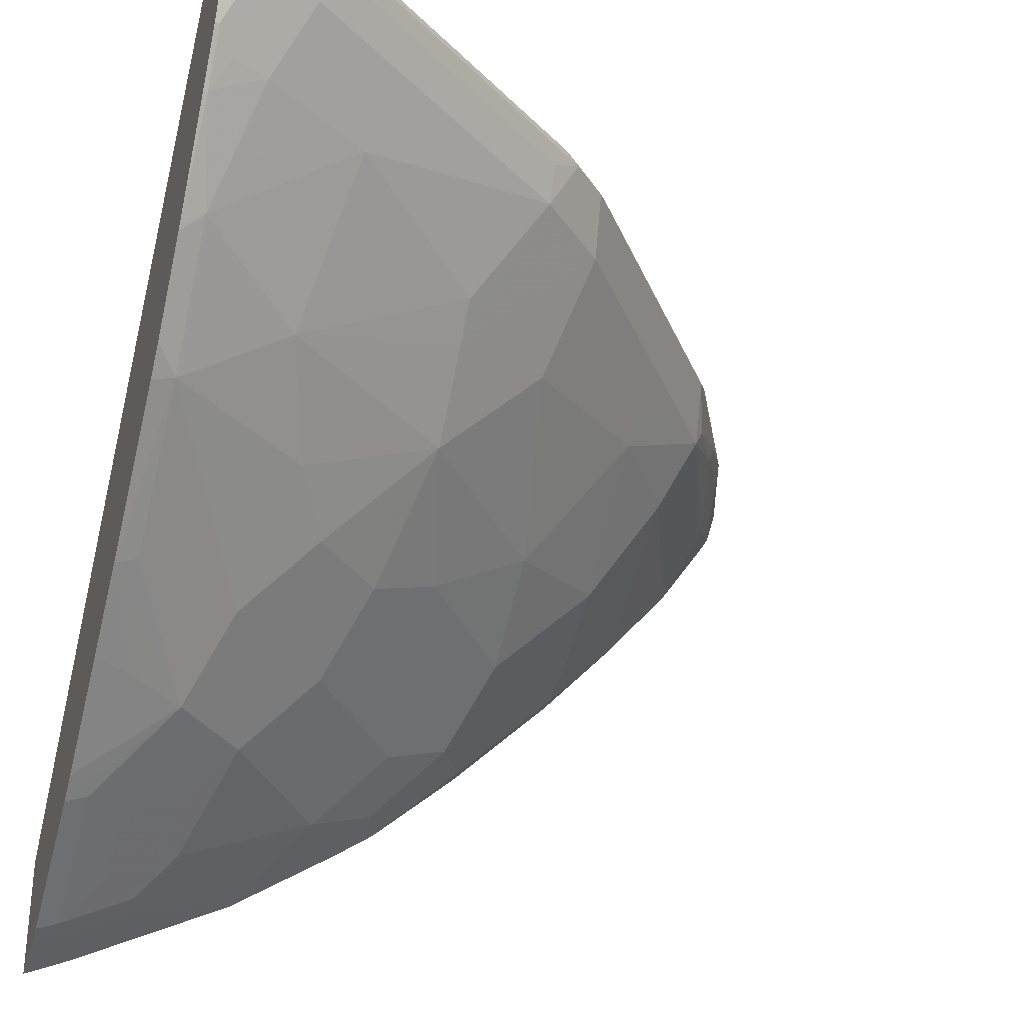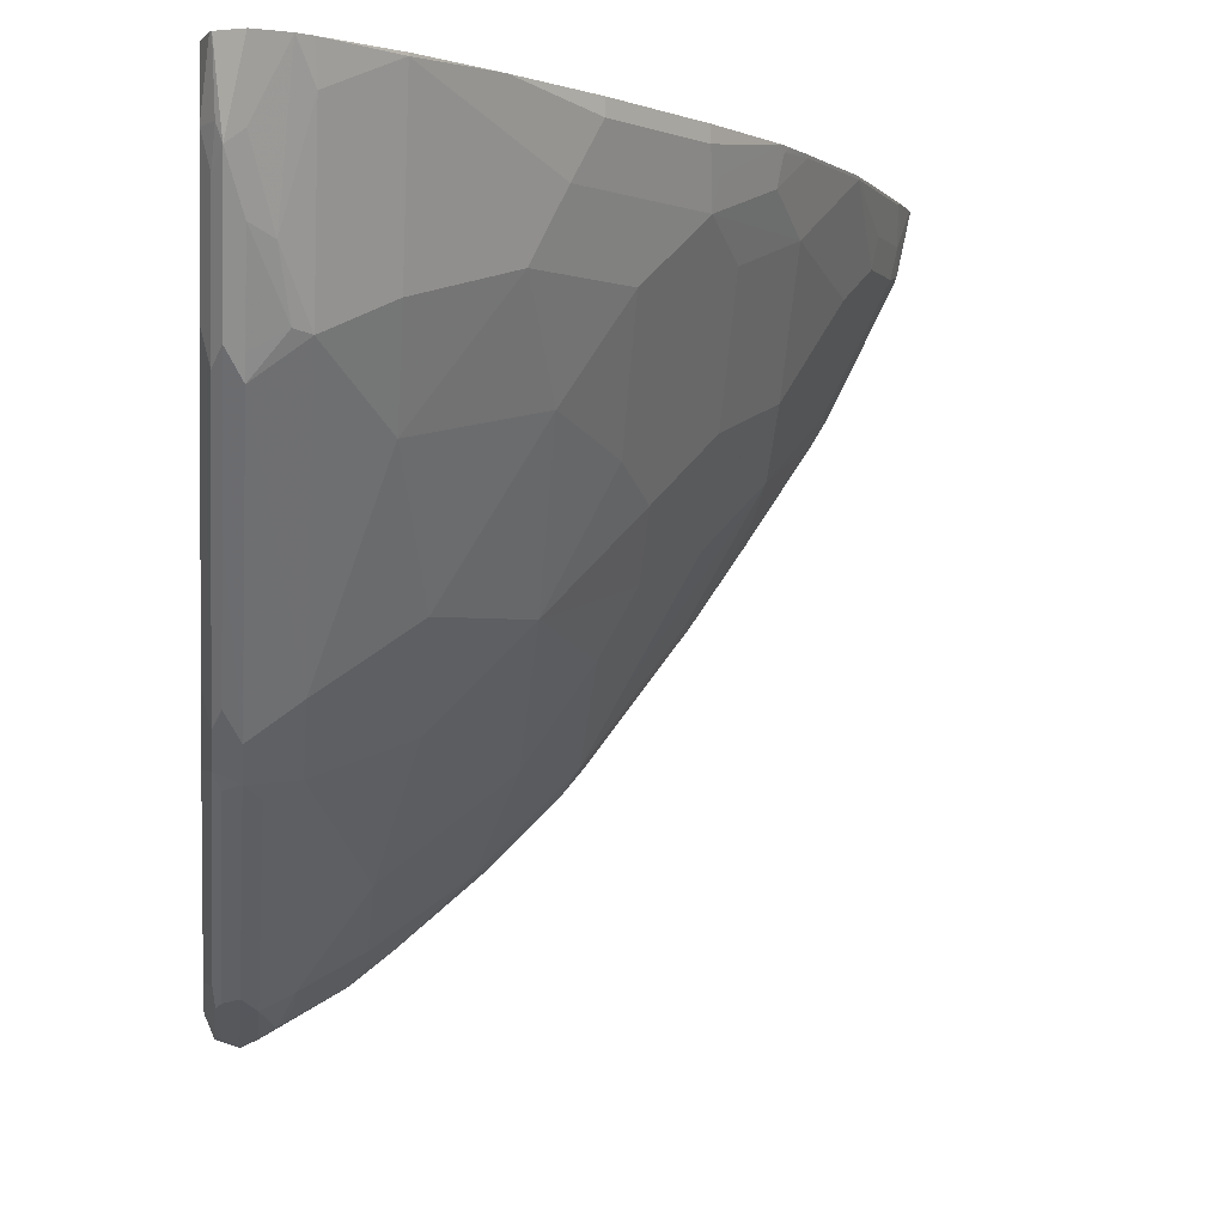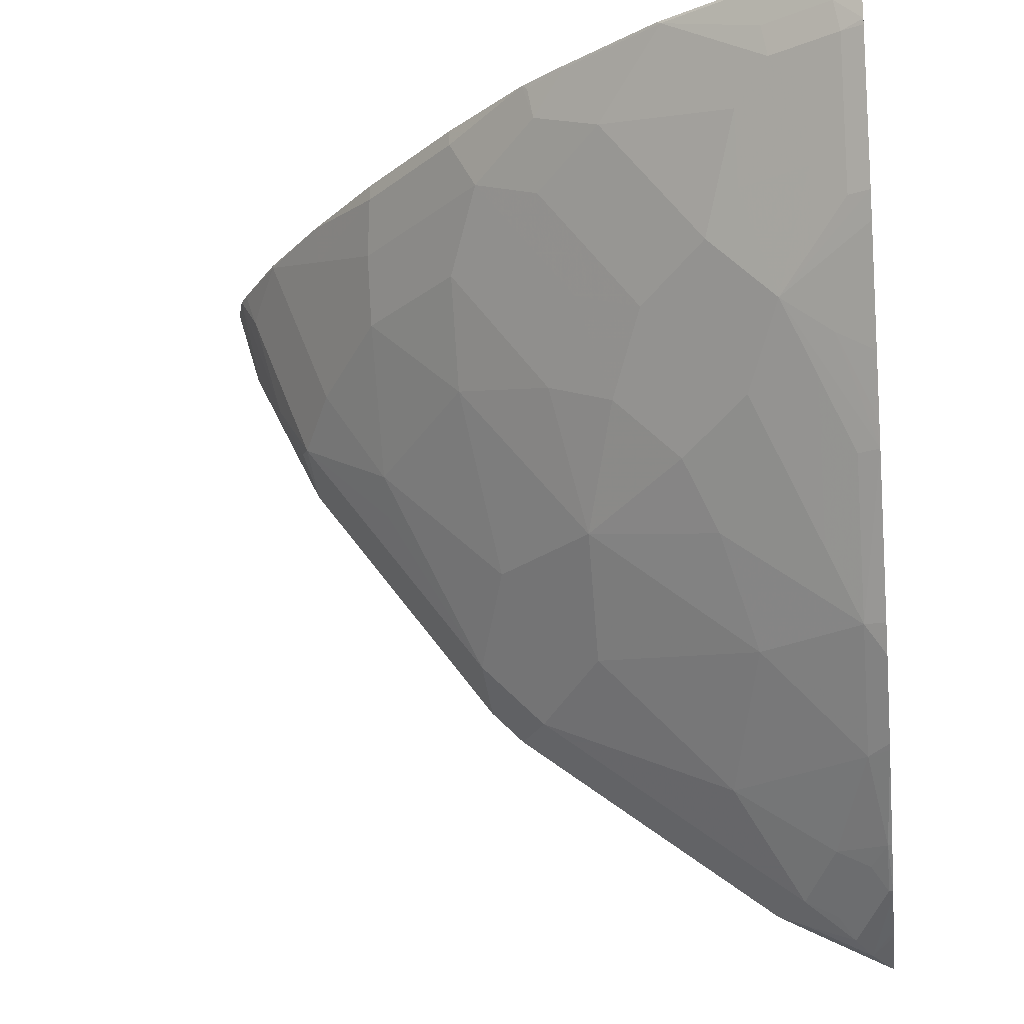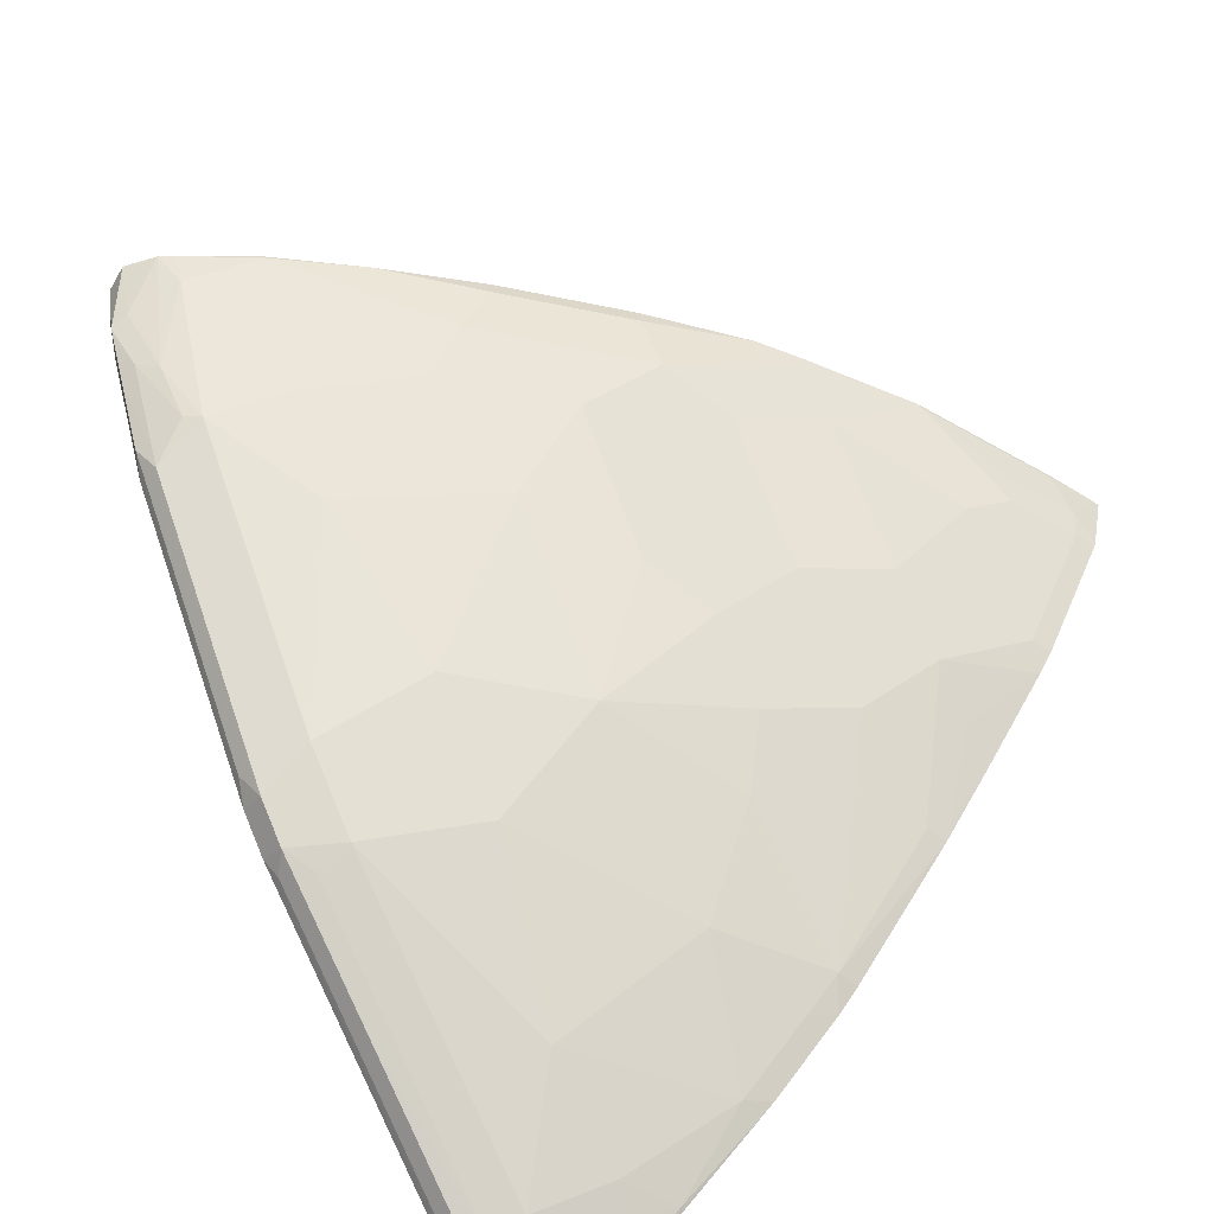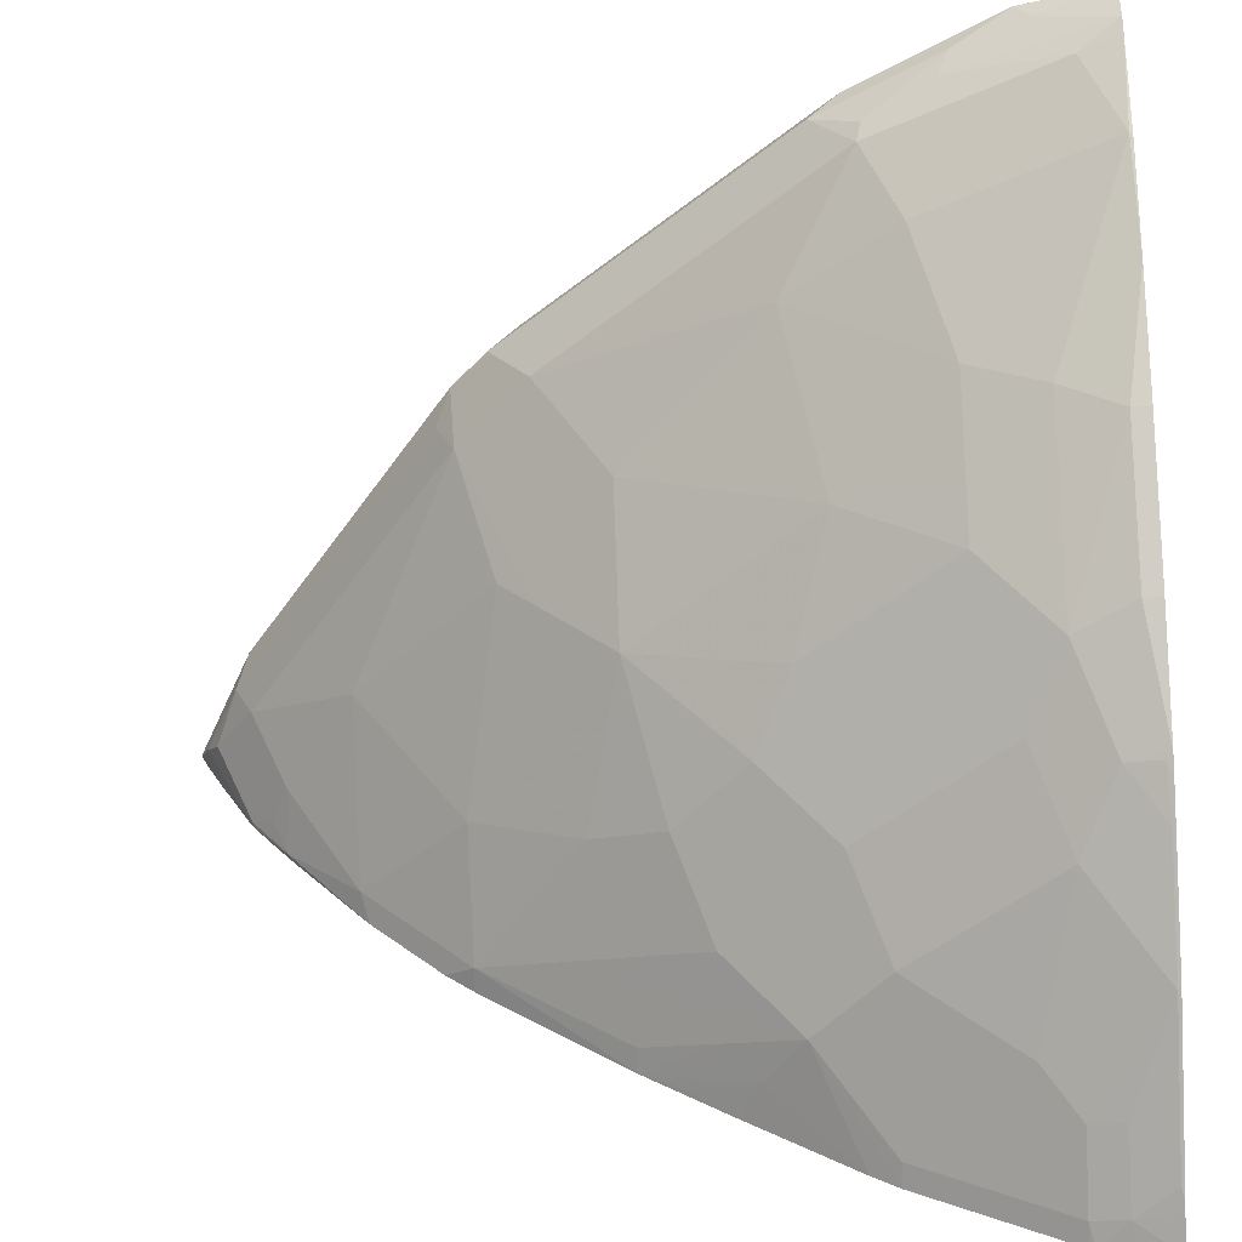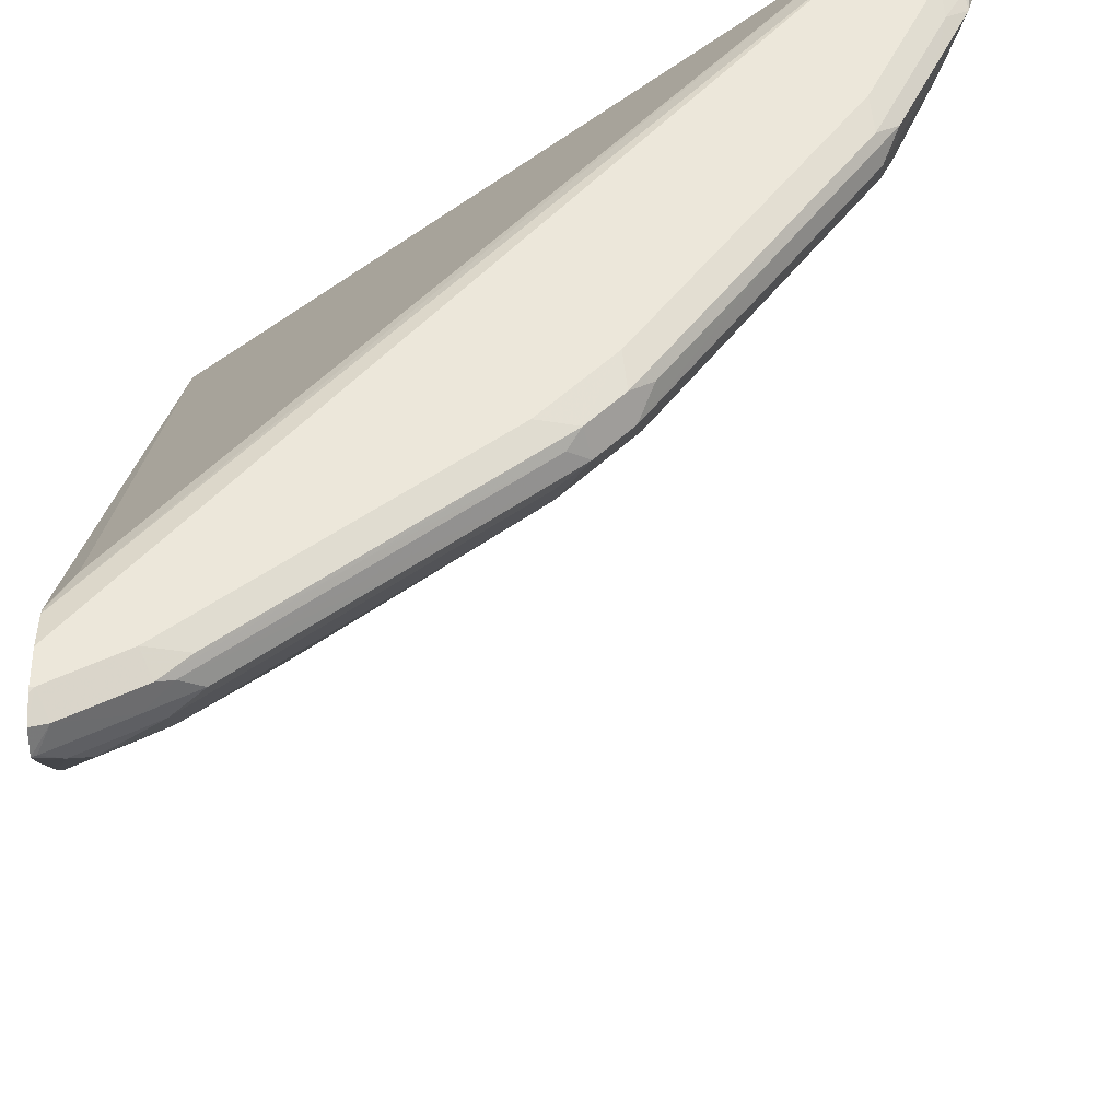
<metadata>
{"format":"obj","ext":"obj","renderer":"f3d","projection":"perspective","resolution":1024,"background":"white","views":[{"elev":-32.6,"azim":163.2,"up":"+Y"},{"elev":-1.5,"azim":-97.4,"up":"+Z"},{"elev":-23.1,"azim":6.6,"up":"+Z"},{"elev":-59.8,"azim":-56.9,"up":"+Z"},{"elev":-53.3,"azim":-87.0,"up":"+Y"},{"elev":52.6,"azim":179.7,"up":"+Y"}]}
</metadata>
<code>
v -0.8691 0.2664 -0.3518
v -0.8684 0.2634 -0.3518
v -0.8653 0.2741 -0.3518
v -0.8555 0.2766 -0.3996
v -0.8555 0.2664 -0.3919
v -0.8633 0.2459 -0.3518
v -0.8616 0.2814 -0.3518
v -0.8538 0.28 -0.3893
v -0.8427 0.2817 -0.4098
v -0.835 0.2766 -0.4406
v -0.8401 0.2664 -0.4303
v -0.8332 0.2527 -0.4371
v -0.8581 0.2372 -0.3518
v -0.8503 0.2356 -0.374
v -0.8593 0.2826 -0.3518
v -0.8401 0.2869 -0.3893
v -0.8196 0.2869 -0.4303
v -0.7991 0.2869 -0.4713
v -0.8017 0.2817 -0.4918
v -0.8145 0.2766 -0.4815
v -0.8128 0.2664 -0.485
v -0.8145 0.2459 -0.4739
v -0.8093 0.2356 -0.4764
v -0.8298 0.1947 -0.3535
v -0.8298 0.1947 -0.3518
v -0.7889 0.1947 -0.456
v -0.8401 0.2869 -0.3518
v -0.7376 0.2869 -0.5533
v -0.7402 0.2817 -0.5737
v -0.753 0.2766 -0.5635
v -0.683 0.2664 -0.6625
v -0.8059 0.2664 -0.4986
v -0.6864 0.2356 -0.6403
v -0.7479 0.2151 -0.5379
v -0.7479 0.1947 -0.5174
v -0.7889 0.1537 -0.374
v -0.7905 0.1468 -0.3518
v -0.7479 0.1332 -0.4355
v -0.8196 0.2869 -0.3518
v -0.6762 0.2869 -0.6352
v -0.6787 0.2817 -0.6557
v -0.6915 0.2766 -0.6454
v -0.6625 0.2664 -0.683
v -0.6454 0.2356 -0.6813
v -0.6659 0.2151 -0.6403
v -0.6659 0.1742 -0.5993
v -0.6864 0.1127 -0.4969
v -0.7479 0.1127 -0.3945
v -0.7444 0.09559 -0.362
v -0.7444 0.09559 -0.3518
v -0.7069 0.09218 -0.4355
v -0.8059 0.28 -0.3518
v -0.4277 0.2824 -0.7789
v -0.4277 0.2869 -0.7991
v -0.6352 0.2869 -0.6762
v -0.6582 0.2817 -0.6762
v -0.6454 0.2561 -0.6915
v -0.6505 0.2766 -0.6864
v -0.4867 0.2766 -0.8094
v -0.5806 0.2664 -0.7445
v -0.4816 0.2561 -0.8145
v -0.6045 0.1742 -0.6608
v -0.6045 0.1537 -0.6403
v -0.4816 0.2356 -0.8042
v -0.5225 0.1947 -0.7427
v -0.6045 0.1127 -0.5993
v -0.6864 0.07173 -0.4355
v -0.625 0.07173 -0.5174
v -0.7274 0.09218 -0.3945
v -0.683 0.03419 -0.362
v -0.6659 0.03074 -0.3945
v -0.683 0.03419 -0.3518
v -0.4277 -0.05705 -0.3518
v -0.4277 -0.05502 -0.3542
v -0.4405 0.2766 -0.753
v -0.4277 0.2815 -0.7772
v -0.4277 0.2869 -0.8196
v -0.4713 0.2869 -0.7991
v -0.4943 0.2817 -0.7991
v -0.5601 0.28 -0.7513
v -0.4781 0.28 -0.8128
v -0.4713 0.2664 -0.8196
v -0.4986 0.2664 -0.8059
v -0.444 0.2664 -0.8333
v -0.4405 0.2561 -0.8349
v -0.4508 0.2459 -0.8273
v -0.502 0.1127 -0.6813
v -0.4611 0.2356 -0.8145
v -0.4611 0.1947 -0.7837
v -0.4405 0.1332 -0.7427
v -0.5225 0.07173 -0.6198
v -0.543 0.05123 -0.5789
v -0.584 0.05123 -0.5379
v -0.6454 0.05123 -0.456
v -0.6318 -0.01192 -0.3518
v -0.6693 0.02733 -0.3757
v -0.584 -0.03071 -0.3945
v -0.625 -0.01021 -0.374
v -0.6045 0.03074 -0.4764
v -0.625 0.01028 -0.415
v -0.4277 -0.1277 -0.3518
v -0.4277 0.2804 -0.7754
v -0.4277 0.2861 -0.8225
v -0.4303 0.2869 -0.8196
v -0.4371 0.28 -0.8333
v -0.4303 0.2664 -0.8401
v -0.4277 0.2664 -0.8411
v -0.4277 0.2544 -0.8351
v -0.4277 0.2399 -0.8272
v -0.4303 0.239 -0.8264
v -0.4277 0.2075 -0.8087
v -0.4303 0.2049 -0.8068
v -0.4405 0.1127 -0.7223
v -0.4405 0.09218 -0.7018
v -0.4405 0.07173 -0.6813
v -0.4405 0.1947 -0.794
v -0.4303 0.1776 -0.7855
v -0.4277 0.1255 -0.7415
v -0.4277 0.1221 -0.7385
v -0.4611 0.05123 -0.6403
v -0.4816 0.03074 -0.5993
v -0.502 0.01028 -0.5584
v -0.4816 -0.03071 -0.5174
v -0.543 0.03074 -0.5482
v -0.5225 -0.03071 -0.4764
v -0.5635 0.01028 -0.4969
v -0.6284 -0.01362 -0.3552
v -0.6234 -0.01801 -0.3518
v -0.5635 -0.0512 -0.374
v -0.502 -0.0717 -0.415
v -0.6045 -0.03071 -0.3535
v -0.4303 -0.1267 -0.3518
v -0.4277 -0.1236 -0.3711
v -0.4277 0.2807 -0.8359
v -0.4277 0.204 -0.8067
v -0.4277 0.1016 -0.718
v -0.4277 0.08106 -0.6975
v -0.4277 0.06791 -0.6819
v -0.4277 0.005127 -0.5993
v -0.4405 0.01028 -0.5993
v -0.4277 0.1767 -0.785
v -0.4611 -0.01021 -0.5584
v -0.4508 -0.0273 -0.5396
v -0.4277 -0.06784 -0.4912
v -0.4277 -0.07681 -0.4765
v -0.4611 -0.0512 -0.4969
v -0.4611 -0.0717 -0.456
v -0.502 -0.0512 -0.456
v -0.6068 -0.02957 -0.3518
v -0.4816 -0.09219 -0.3945
v -0.543 -0.0717 -0.3535
v -0.4499 -0.118 -0.3518
v -0.444 -0.1161 -0.3757
v -0.4277 -0.1191 -0.3912
v -0.4277 -0.02689 -0.5526
v -0.4303 -0.006805 -0.5806
v -0.4277 -0.1178 -0.3945
v -0.4405 -0.09219 -0.4355
v -0.4405 -0.0717 -0.4764
v -0.4611 -0.09219 -0.415
v -0.5453 -0.07052 -0.3518
v -0.4405 -0.1127 -0.3945
v -0.485 -0.0956 -0.3757
v -0.4611 -0.1127 -0.3535
v -0.543 -0.0717 -0.3518
v -0.4541 -0.1161 -0.3518
v -0.4303 -0.1178 -0.3919
v -0.4611 -0.1127 -0.3518
f 86 111 112
f 85 111 86
f 85 110 111
f 85 109 110
f 85 108 109
f 77 103 104
f 85 107 108
f 85 106 107
f 81 105 82
f 84 105 106
f 82 105 84
f 79 81 80
f 78 81 79
f 78 105 81
f 78 104 105
f 86 112 88
f 84 106 85
f 87 90 113
f 90 119 136
f 87 114 115
f 75 102 76
f 93 124 123
f 92 124 93
f 92 123 124
f 92 122 123
f 92 121 122
f 92 120 121
f 91 120 92
f 91 115 120
f 90 117 118
f 90 136 113
f 90 118 119
f 89 117 90
f 89 116 117
f 88 116 89
f 88 112 116
f 87 115 91
f 87 113 114
f 74 102 75
f 55 79 56
f 71 126 100
f 63 87 66
f 62 87 63
f 62 65 87
f 61 86 64
f 61 85 86
f 61 84 85
f 61 82 84
f 61 83 82
f 60 83 61
f 59 83 60
f 59 82 83
f 59 81 82
f 59 80 81
f 58 80 59
f 56 80 58
f 56 79 80
f 93 123 125
f 64 86 88
f 71 100 97
f 64 88 89
f 65 89 90
f 71 99 126
f 71 93 99
f 71 94 93
f 71 95 96
f 71 98 95
f 71 97 98
f 70 96 95
f 70 71 96
f 70 95 72
f 67 94 71
f 67 93 94
f 67 68 93
f 66 93 68
f 66 92 93
f 66 91 92
f 66 87 91
f 65 90 87
f 64 89 65
f 93 125 126
f 157 167 162
f 95 98 127
f 146 159 158
f 145 159 146
f 145 158 159
f 145 157 158
f 143 155 144
f 143 156 155
f 139 142 140
f 139 156 143
f 139 155 156
f 133 153 154
f 132 153 133
f 132 152 153
f 131 151 149
f 130 160 150
f 130 147 160
f 130 148 147
f 129 151 131
f 146 158 147
f 129 150 151
f 147 158 162
f 149 151 161
f 164 166 168
f 157 162 158
f 55 78 79
f 154 167 157
f 153 164 163
f 153 167 154
f 153 162 167
f 152 164 153
f 152 166 164
f 151 163 164
f 151 165 161
f 151 168 165
f 151 164 168
f 150 160 162
f 150 163 151
f 150 153 163
f 150 162 153
f 147 162 160
f 93 126 99
f 129 130 150
f 127 131 149
f 112 117 116
f 112 135 117
f 111 135 112
f 109 111 110
f 105 107 106
f 105 134 107
f 104 134 105
f 103 134 104
f 101 132 133
f 98 131 127
f 98 129 131
f 97 130 129
f 97 125 130
f 97 126 125
f 97 100 126
f 97 129 98
f 95 127 128
f 113 136 137
f 127 149 128
f 113 137 114
f 115 137 138
f 125 148 130
f 123 148 125
f 123 147 148
f 123 146 147
f 123 145 146
f 123 144 145
f 123 143 144
f 123 139 143
f 123 142 139
f 121 123 122
f 120 123 121
f 120 142 123
f 117 141 118
f 117 135 141
f 115 140 142
f 115 139 140
f 115 138 139
f 114 137 115
f 53 77 54
f 115 142 120
f 53 134 103
f 16 39 54
f 16 27 39
f 15 27 16
f 14 26 24
f 14 23 26
f 13 14 24
f 13 24 25
f 12 23 14
f 12 22 23
f 11 22 12
f 11 21 22
f 10 21 11
f 10 32 21
f 10 20 32
f 9 20 10
f 9 19 20
f 9 18 19
f 16 54 77
f 9 17 18
f 16 77 104
f 16 78 55
f 24 36 37
f 23 35 26
f 23 34 35
f 23 33 34
f 23 32 33
f 22 32 23
f 21 32 22
f 20 31 32
f 20 30 31
f 20 29 30
f 19 29 20
f 18 29 19
f 18 28 29
f 16 18 17
f 16 28 18
f 16 40 28
f 16 55 40
f 16 104 78
f 24 37 25
f 9 16 17
f 8 16 9
f 1 132 101
f 1 152 132
f 1 166 152
f 1 168 166
f 1 165 168
f 1 161 165
f 1 149 161
f 1 128 149
f 1 95 128
f 1 72 95
f 1 50 72
f 1 37 50
f 1 25 37
f 1 13 25
f 1 6 13
f 1 2 6
f 53 103 77
f 1 101 73
f 8 15 16
f 1 73 52
f 1 39 27
f 7 15 8
f 6 14 13
f 6 12 14
f 5 12 6
f 4 12 5
f 4 11 12
f 4 10 11
f 4 9 10
f 4 8 9
f 4 7 8
f 3 7 4
f 2 5 6
f 1 4 5
f 1 3 4
f 1 7 3
f 1 15 7
f 1 27 15
f 1 52 39
f 24 26 36
f 1 5 2
f 26 35 38
f 53 102 74
f 53 76 102
f 52 76 53
f 52 75 76
f 52 74 75
f 52 73 74
f 51 71 69
f 51 67 71
f 49 71 70
f 49 69 71
f 49 72 50
f 49 70 72
f 48 69 49
f 47 68 67
f 47 66 68
f 47 67 51
f 46 66 47
f 53 74 73
f 45 63 66
f 53 73 101
f 53 133 154
f 26 38 36
f 53 107 134
f 53 108 107
f 53 109 108
f 53 111 109
f 53 135 111
f 53 141 135
f 53 118 141
f 53 119 118
f 53 136 119
f 53 137 136
f 53 138 137
f 53 139 138
f 53 155 139
f 53 144 155
f 53 157 145
f 53 154 157
f 53 101 133
f 44 65 62
f 53 145 144
f 44 61 64
f 35 47 38
f 35 46 47
f 33 35 34
f 33 46 35
f 33 66 46
f 33 45 66
f 33 44 45
f 33 43 44
f 36 48 49
f 31 33 32
f 31 41 56
f 31 42 41
f 30 42 31
f 29 42 30
f 29 41 42
f 29 40 41
f 44 64 65
f 28 40 29
f 31 56 43
f 36 49 37
f 31 43 33
f 37 49 50
f 44 57 61
f 44 63 45
f 36 38 48
f 43 61 57
f 43 60 61
f 43 59 60
f 43 58 59
f 43 56 58
f 43 57 44
f 44 62 63
f 40 55 56
f 39 53 54
f 39 52 53
f 40 56 41
f 38 69 48
f 38 51 69
f 38 47 51

</code>
